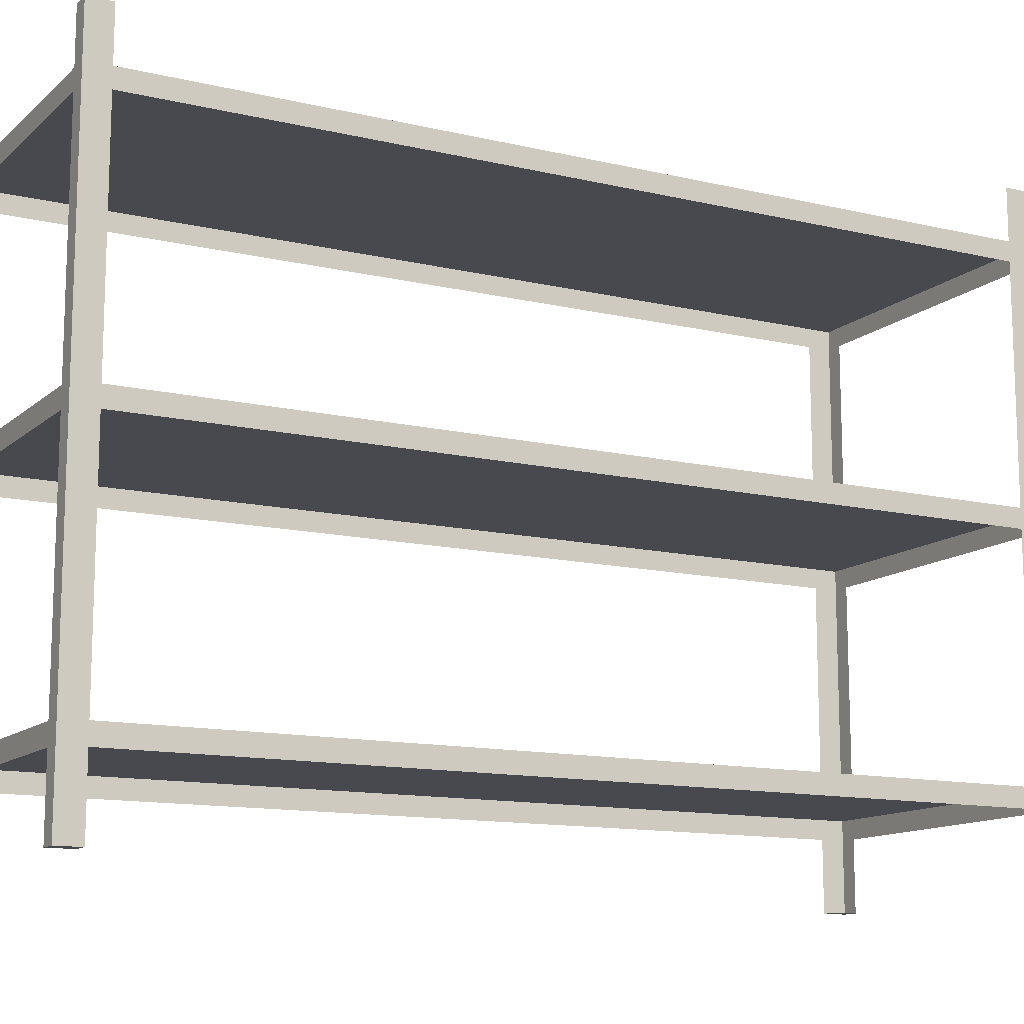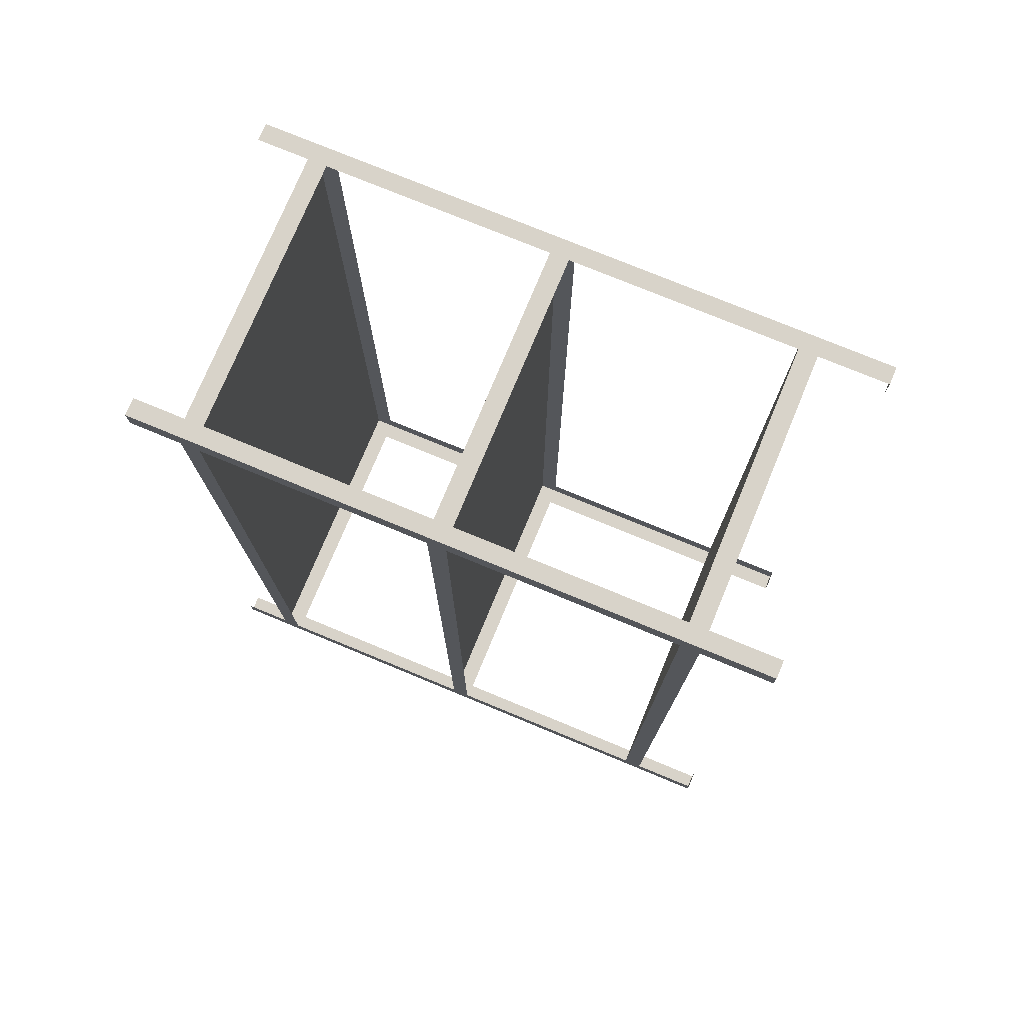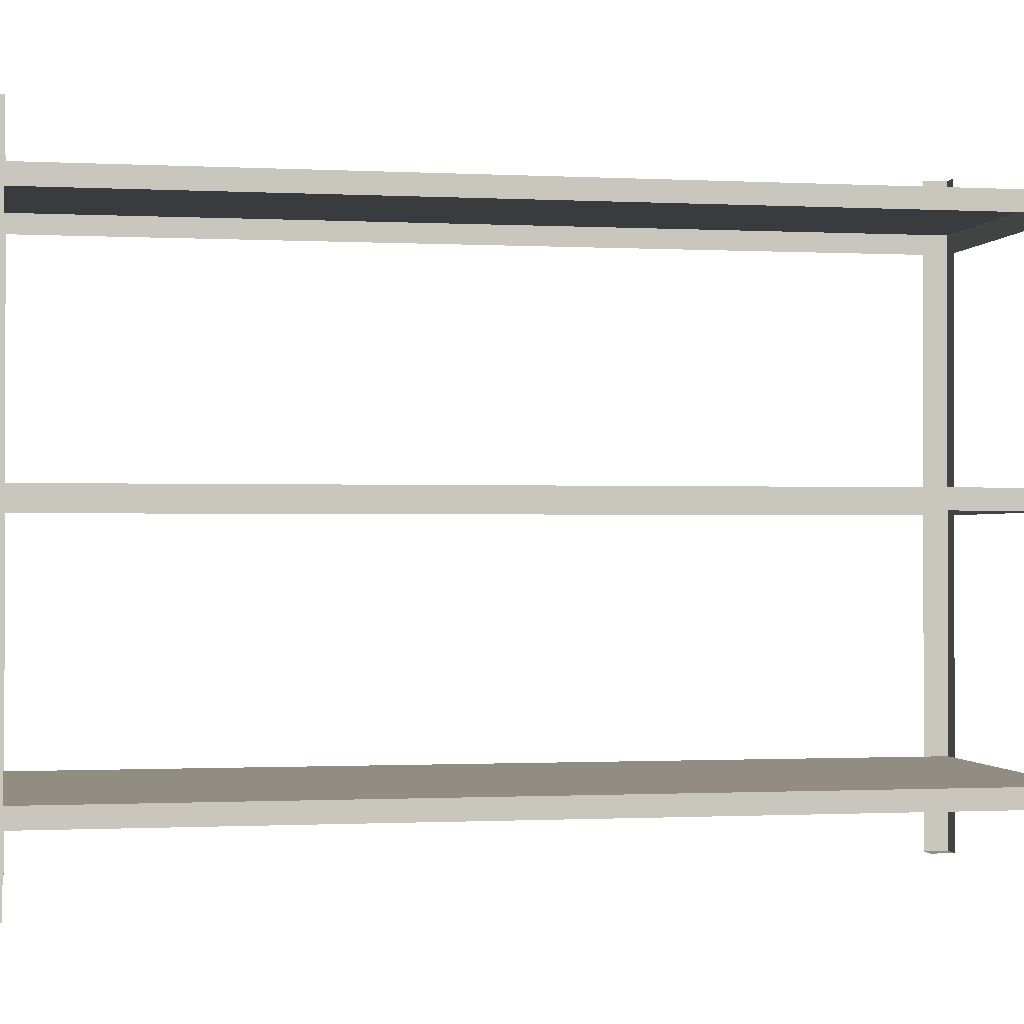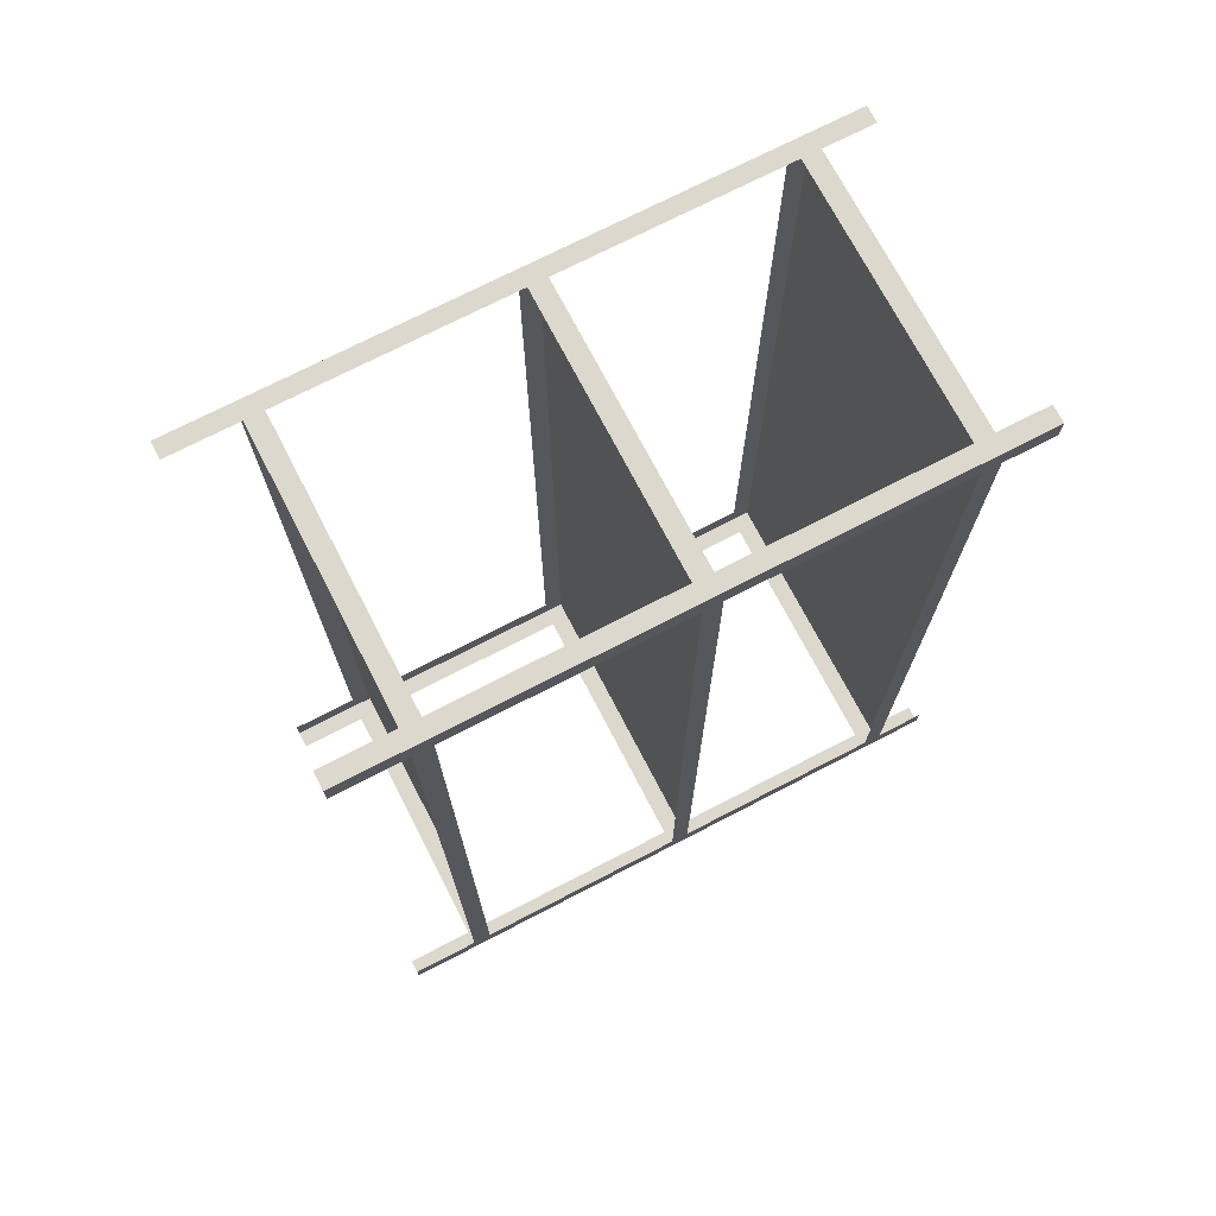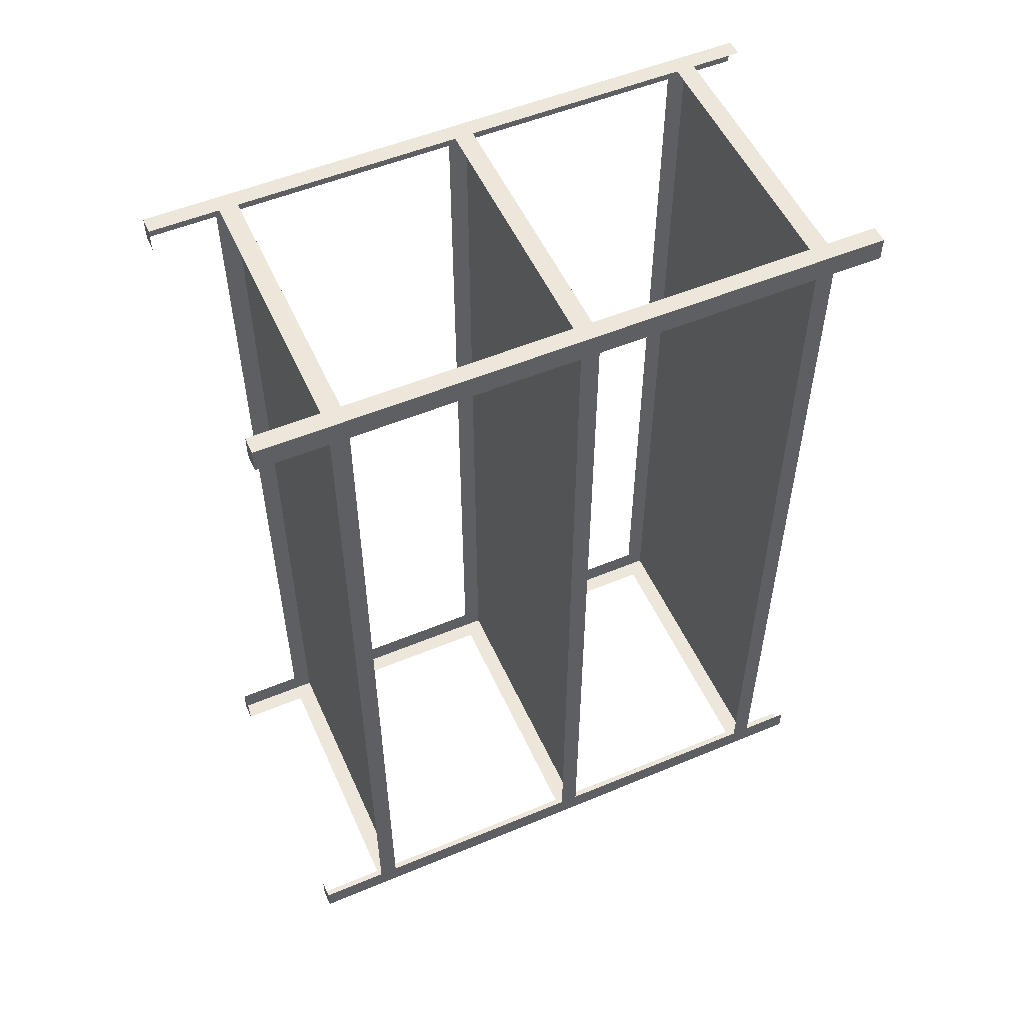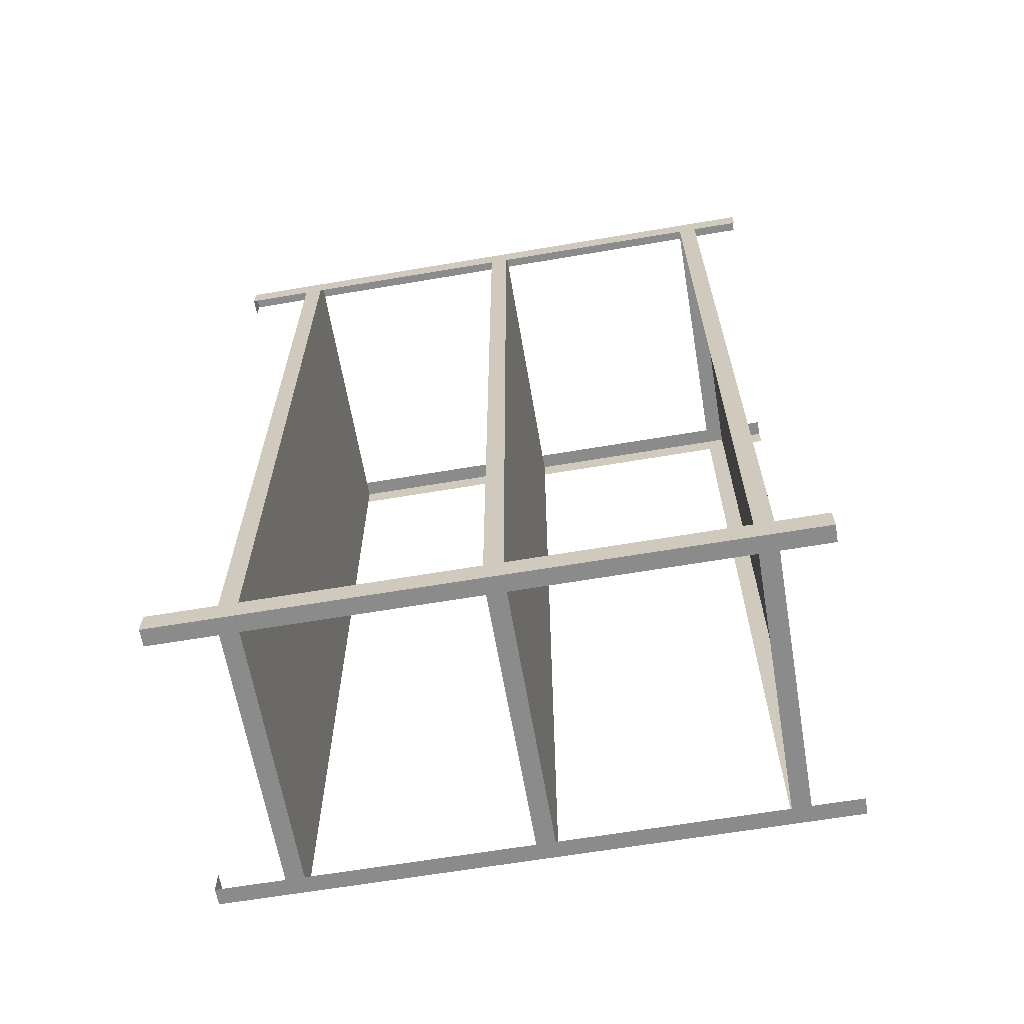
<metadata>
{"format":"obj","ext":"obj","renderer":"f3d","projection":"perspective","resolution":1024,"background":"white","views":[{"elev":-12.7,"azim":-118.7,"up":"+Y"},{"elev":75.8,"azim":-67.5,"up":"+Z"},{"elev":-0.8,"azim":-100.9,"up":"+Y"},{"elev":72.4,"azim":62.6,"up":"+Z"},{"elev":53.3,"azim":66.0,"up":"+Z"},{"elev":-64.0,"azim":99.7,"up":"+Z"}]}
</metadata>
<code>
o Cubo.006_Cubo.004
v -1.454 0.06317 5.315
v -1.454 3.041 5.315
v -1.454 0.06317 1.088
v -1.454 3.041 1.088
v 0.01107 0.06317 5.315
v 0.01107 3.041 5.315
v 0.01107 0.06317 1.088
v 0.01107 3.041 1.088
v -1.454 0.06317 1.201
v -1.454 0.06317 5.201
v -1.454 0.3939 5.315
v -1.454 1.552 5.315
v -1.454 2.71 5.315
v -1.454 3.041 5.201
v -1.454 3.041 1.201
v -1.454 2.71 1.088
v -1.454 1.552 1.088
v -1.454 0.3939 1.088
v -0.07162 0.06317 1.088
v -1.372 0.06317 1.088
v -1.372 3.041 1.088
v -0.07162 3.041 1.088
v 0.01107 2.71 1.088
v 0.01107 1.552 1.088
v 0.01107 0.3939 1.088
v 0.01107 0.06317 5.201
v 0.01107 0.06317 1.201
v 0.01107 3.041 1.201
v 0.01107 3.041 5.201
v 0.01107 2.71 5.315
v 0.01107 1.552 5.315
v 0.01107 0.3939 5.315
v -1.372 0.06317 5.315
v -0.07162 0.06317 5.315
v -0.07162 3.041 5.315
v -1.372 3.041 5.315
v -1.372 0.06317 1.201
v -1.372 0.06317 5.201
v -0.07162 0.06317 1.201
v -0.07162 0.06317 5.201
v -0.07162 0.3939 5.315
v -0.7216 0.3939 5.315
v -1.372 0.3939 5.315
v -0.07162 1.552 5.315
v -0.7216 1.552 5.315
v -1.372 1.552 5.315
v -0.07162 2.71 5.315
v -0.7216 2.71 5.315
v -1.372 2.71 5.315
v 0.01107 0.3939 1.201
v 0.01107 0.3939 3.201
v 0.01107 0.3939 5.201
v 0.01107 1.552 1.201
v 0.01107 1.552 3.201
v 0.01107 1.552 5.201
v 0.01107 2.71 1.201
v 0.01107 2.71 3.201
v 0.01107 2.71 5.201
v -1.372 0.3939 1.088
v -0.7216 0.3939 1.088
v -0.07162 0.3939 1.088
v -1.372 1.552 1.088
v -0.7216 1.552 1.088
v -0.07162 1.552 1.088
v -1.372 2.71 1.088
v -0.7216 2.71 1.088
v -0.07162 2.71 1.088
v -1.454 0.3939 5.201
v -1.454 0.3939 3.201
v -1.454 0.3939 1.201
v -1.454 1.552 5.201
v -1.454 1.552 3.201
v -1.454 1.552 1.201
v -1.454 2.71 5.201
v -1.454 2.71 3.201
v -1.454 2.71 1.201
v -1.372 0.483 5.315
v -1.454 0.483 5.315
v 0.01107 0.483 5.315
v -0.07162 0.483 5.315
v -0.7216 0.483 5.315
v 0.01107 0.483 5.201
v 0.01107 0.483 1.088
v 0.01107 0.483 1.201
v 0.01107 0.483 3.201
v -0.07162 0.483 1.088
v -1.454 0.483 1.088
v -1.372 0.483 1.088
v -0.7216 0.483 1.088
v -1.454 0.483 1.201
v -1.454 0.483 5.201
v -1.454 0.483 3.201
v -1.372 1.641 5.315
v -1.454 1.641 5.315
v 0.01107 1.641 5.315
v -0.07162 1.641 5.315
v -0.7216 1.641 5.315
v 0.01107 1.641 5.201
v 0.01107 1.641 1.088
v 0.01107 1.641 1.201
v 0.01107 1.641 3.201
v -0.07162 1.641 1.088
v -1.454 1.641 1.088
v -1.372 1.641 1.088
v -0.7216 1.641 1.088
v -1.454 1.641 1.201
v -1.454 1.641 5.201
v -1.454 1.641 3.201
v -1.372 2.8 5.315
v -1.454 2.8 5.315
v 0.01107 2.8 5.315
v -0.07162 2.8 5.315
v -0.7216 2.8 5.315
v 0.01107 2.8 5.201
v 0.01107 2.8 1.088
v 0.01107 2.8 1.201
v 0.01107 2.8 3.201
v -0.07162 2.8 1.088
v -1.454 2.8 1.088
v -1.372 2.8 1.088
v -0.7216 2.8 1.088
v -1.454 2.8 1.201
v -1.454 2.8 5.201
v -1.454 2.8 3.201
f 76 15 4 16
f 67 22 8 23
f 58 29 6 30
f 49 36 2 13
f 40 26 5 34
f 10 38 33 1
f 3 20 37 9
f 19 7 27 39
f 33 43 11 1
f 43 46 12 11
f 46 49 13 12
f 5 32 41 34
f 32 31 44 41
f 31 30 47 44
f 30 6 35 47
f 26 52 32 5
f 52 55 31 32
f 55 58 30 31
f 7 25 50 27
f 25 24 53 50
f 24 23 56 53
f 23 8 28 56
f 19 61 25 7
f 61 64 24 25
f 64 67 23 24
f 3 18 59 20
f 18 17 62 59
f 17 16 65 62
f 16 4 21 65
f 9 70 18 3
f 70 73 17 18
f 73 76 16 17
f 1 11 68 10
f 11 12 71 68
f 12 13 74 71
f 13 2 14 74
f 70 18 87 90
f 81 77 78 91 92 90 87 88 89 86 83 84 85 82 79 80
f 61 25 83 86
f 52 32 79 82
f 43 11 78 77
f 11 68 91 78
f 18 59 88 87
f 25 50 84 83
f 32 41 80 79
f 68 69 92 91
f 59 60 89 88
f 50 51 85 84
f 41 42 81 80
f 69 70 90 92
f 60 61 86 89
f 51 52 82 85
f 42 43 77 81
f 12 71 107 94
f 58 30 111 114
f 97 93 94 107 108 106 103 104 105 102 99 100 101 98 95 96
f 44 45 97 96
f 71 72 108 107
f 64 24 99 102
f 45 46 93 97
f 72 73 106 108
f 17 62 104 103
f 62 63 105 104
f 55 31 95 98
f 63 64 102 105
f 24 53 100 99
f 53 54 101 100
f 46 12 94 93
f 54 55 98 101
f 73 17 103 106
f 31 44 96 95
f 113 109 110 123 124 122 119 120 121 118 115 116 117 114 111 112
f 66 67 118 121
f 23 56 116 115
f 56 57 117 116
f 49 13 110 109
f 57 58 114 117
f 76 16 119 122
f 30 47 112 111
f 13 74 123 110
f 47 48 113 112
f 74 75 124 123
f 48 49 109 113
f 67 23 115 118
f 75 76 122 124
f 16 65 120 119
f 65 66 121 120

</code>
